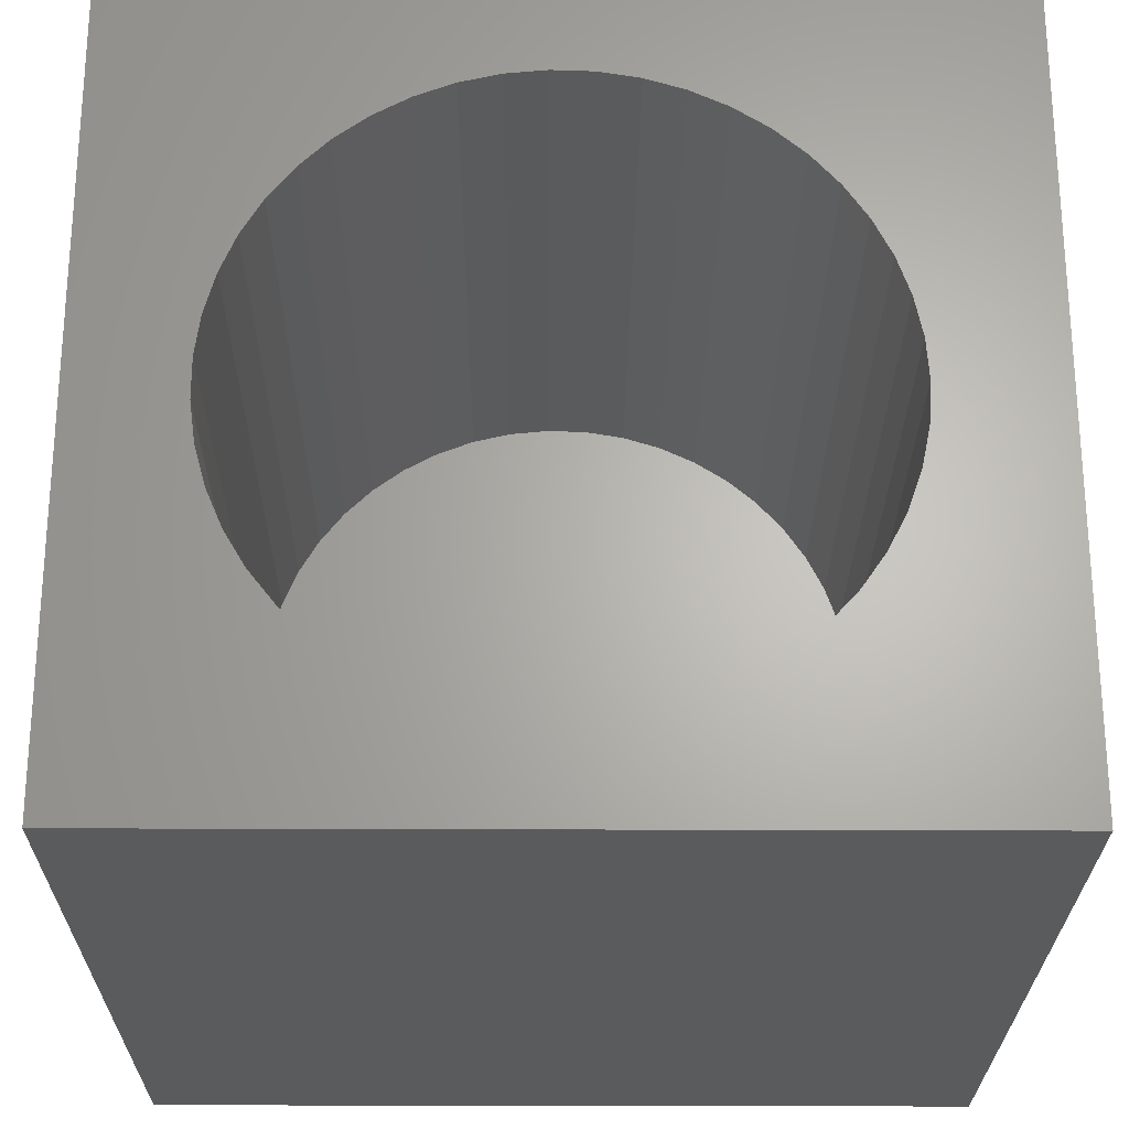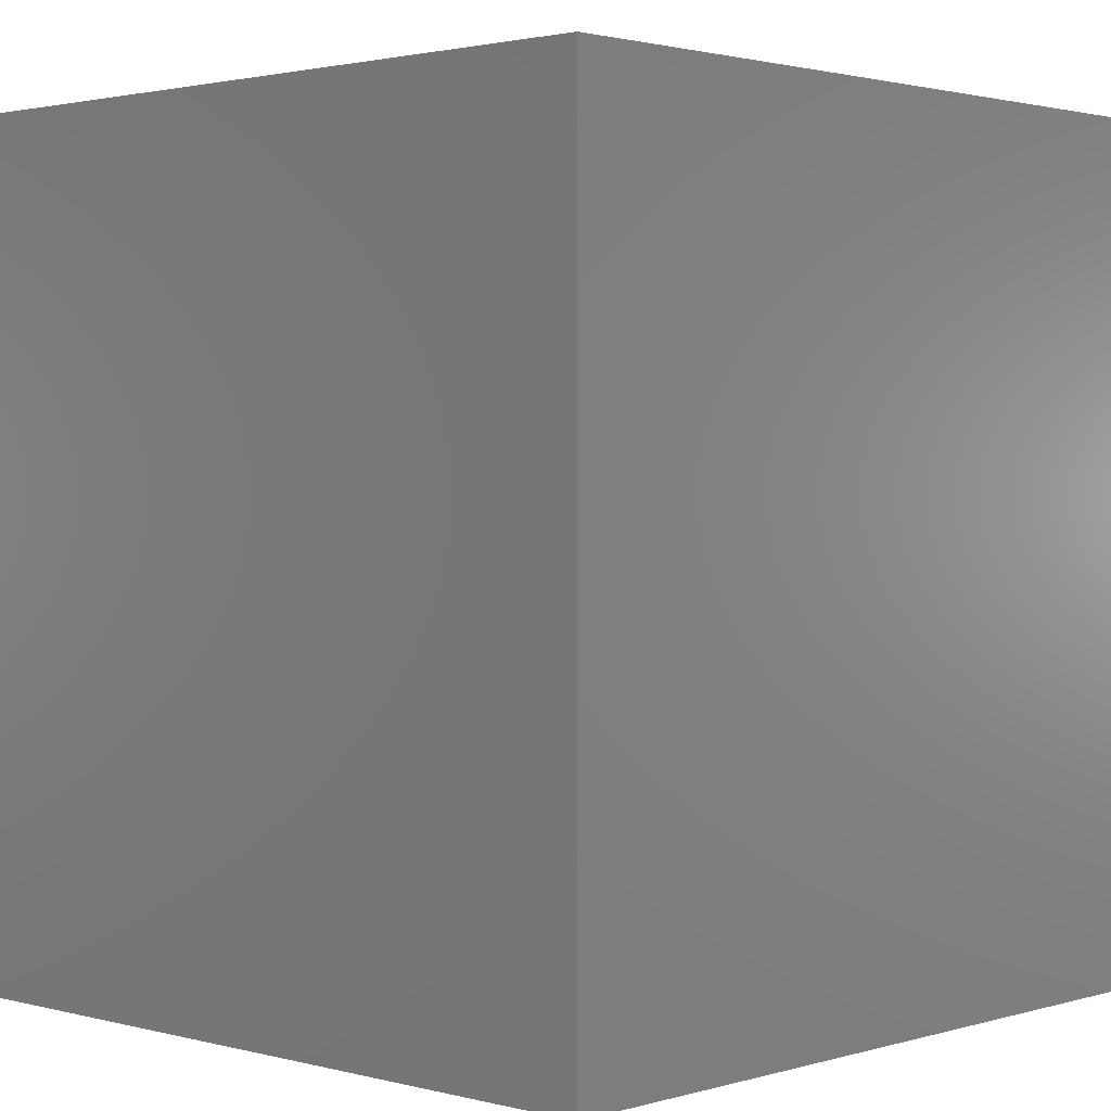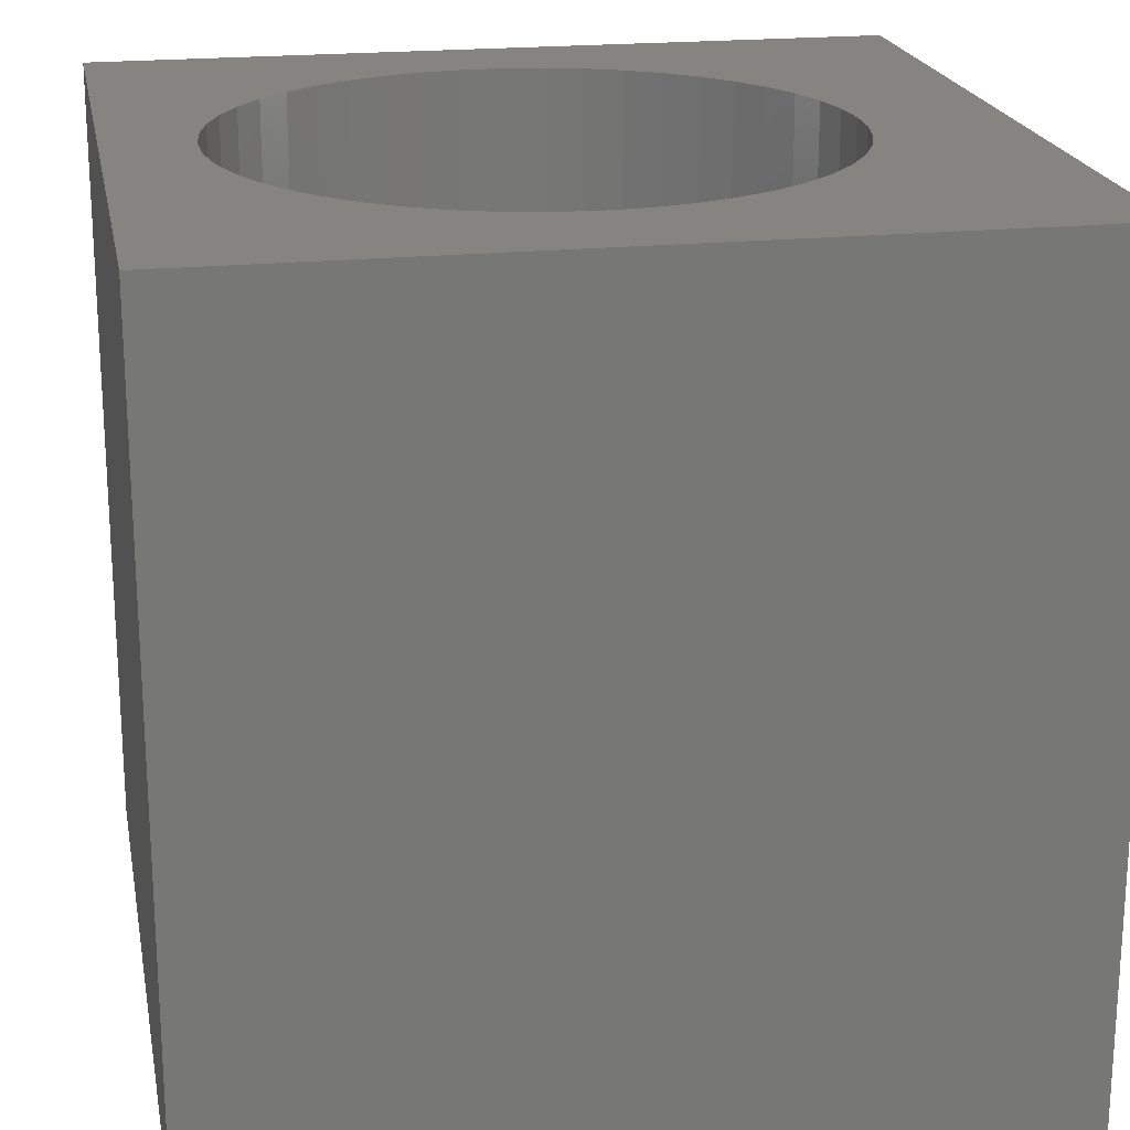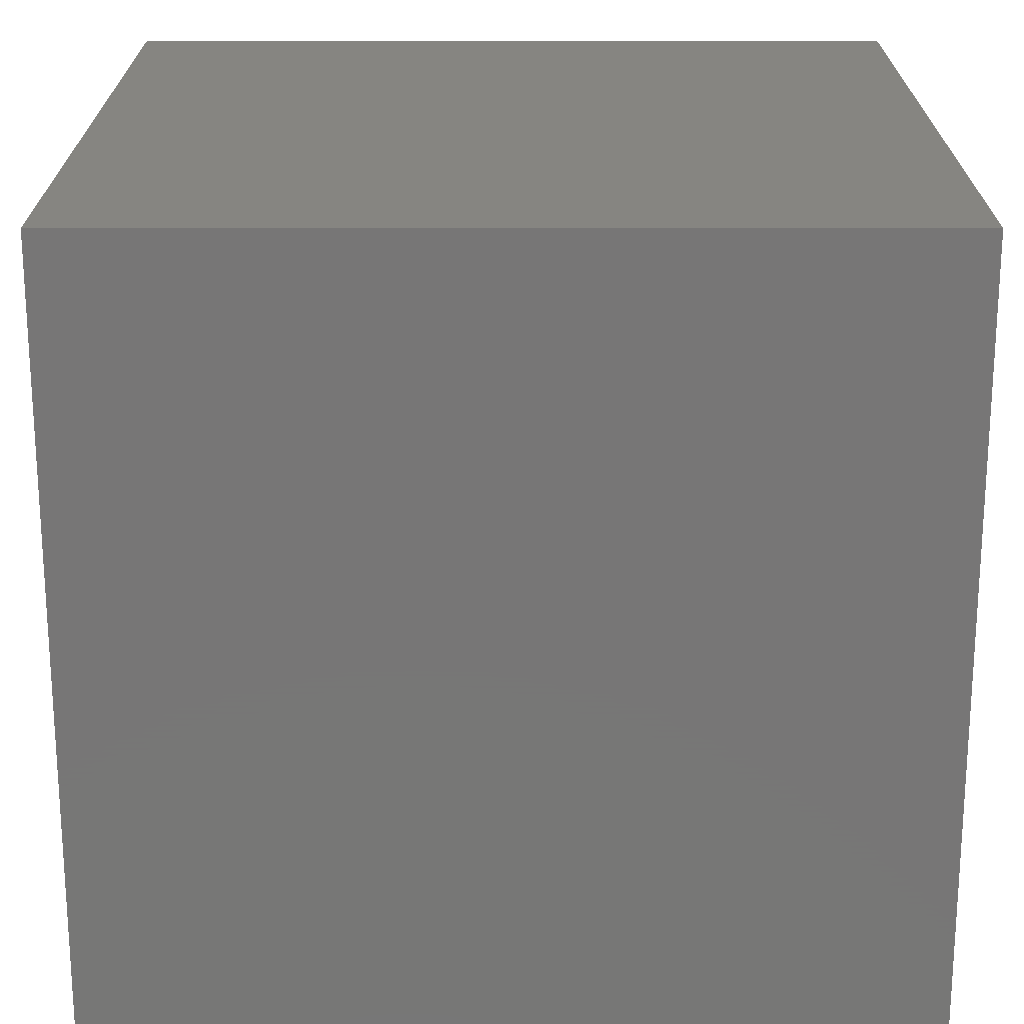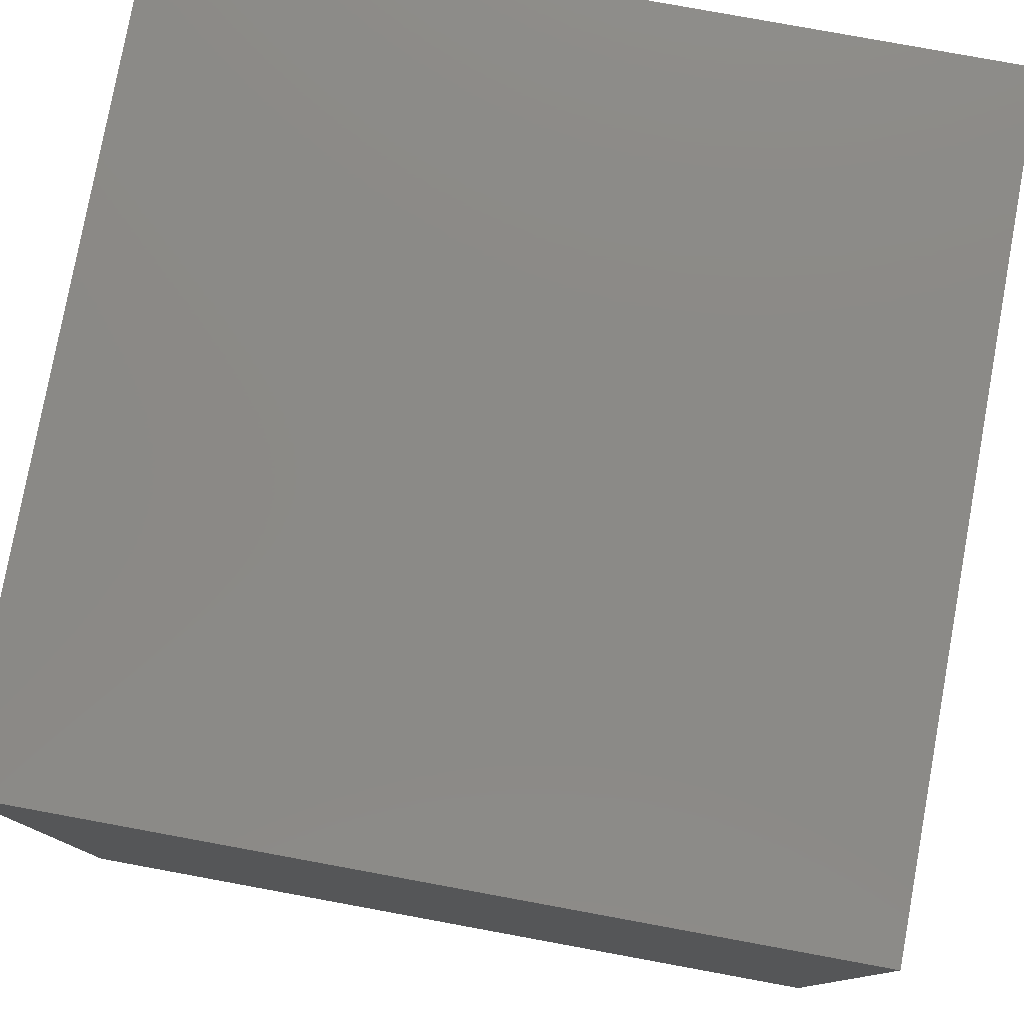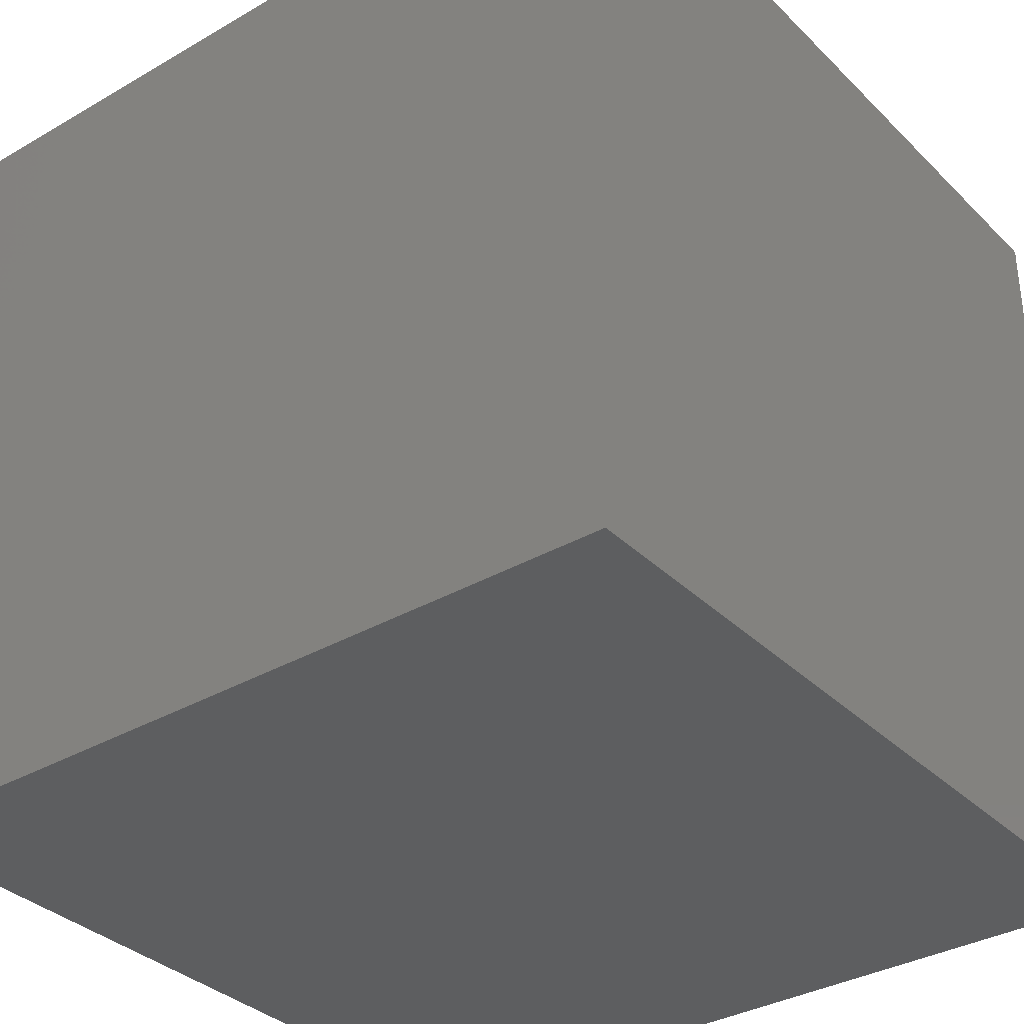
<metadata>
{"format":"stl","ext":"stl","renderer":"f3d","projection":"perspective","resolution":1024,"background":"white","views":[{"elev":-24.9,"azim":-0.4,"up":"+Y"},{"elev":1.8,"azim":-136.6,"up":"+Z"},{"elev":20.5,"azim":79.4,"up":"+Z"},{"elev":-69.1,"azim":90.0,"up":"+Z"},{"elev":78.8,"azim":-79.6,"up":"+Y"},{"elev":-34.5,"azim":37.9,"up":"+Z"}]}
</metadata>
<code>
# stl→obj: 102 verts, 200 faces
v 0 10 10
v 0 10 0
v 0 0 10
v 0 0 0
v 8.284 3.269 10
v 8.065 2.835 10
v 10 0 10
v 8.444 3.729 10
v 4.325 8.283 10
v 4.809 8.331 10
v 7.789 2.434 10
v 7.463 2.073 10
v 7.091 1.759 10
v 5.775 8.234 10
v 6.24 8.09 10
v 10 10 10
v 6.681 7.885 10
v 7.091 7.623 10
v 7.463 7.309 10
v 7.789 6.948 10
v 6.681 1.497 10
v 6.24 1.292 10
v 5.775 1.148 10
v 5.295 8.315 10
v 8.065 6.547 10
v 8.284 6.113 10
v 8.444 5.653 10
v 8.541 5.176 10
v 8.573 4.691 10
v 8.541 4.205 10
v 5.295 1.067 10
v 4.809 1.051 10
v 4.325 1.099 10
v 2.971 7.761 10
v 3.398 7.995 10
v 3.852 8.17 10
v 3.852 1.212 10
v 3.398 1.387 10
v 2.971 1.621 10
v 2.579 1.909 10
v 2.229 2.248 10
v 1.928 2.63 10
v 1.68 3.048 10
v 1.49 3.496 10
v 1.361 3.965 10
v 1.49 5.886 10
v 1.68 6.334 10
v 1.928 6.752 10
v 2.229 7.134 10
v 2.579 7.473 10
v 1.296 4.448 10
v 1.296 4.934 10
v 1.361 5.416 10
v 10 10 0
v 10 0 0
v 8.541 4.205 1.904
v 8.573 4.691 1.904
v 8.541 5.176 1.904
v 8.444 5.653 1.904
v 8.284 6.113 1.904
v 8.065 6.547 1.904
v 7.789 6.948 1.904
v 7.463 7.309 1.904
v 7.091 7.623 1.904
v 6.681 7.885 1.904
v 6.24 8.09 1.904
v 5.775 8.234 1.904
v 5.295 8.315 1.904
v 4.809 8.331 1.904
v 4.325 8.283 1.904
v 3.852 8.17 1.904
v 3.398 7.995 1.904
v 2.971 7.761 1.904
v 2.579 7.473 1.904
v 2.229 7.134 1.904
v 1.928 6.752 1.904
v 1.68 6.334 1.904
v 1.49 5.886 1.904
v 1.361 5.416 1.904
v 1.296 4.934 1.904
v 1.296 4.448 1.904
v 1.361 3.965 1.904
v 1.49 3.496 1.904
v 1.68 3.048 1.904
v 1.928 2.63 1.904
v 2.229 2.248 1.904
v 2.579 1.909 1.904
v 2.971 1.621 1.904
v 3.398 1.387 1.904
v 3.852 1.212 1.904
v 4.325 1.099 1.904
v 4.809 1.051 1.904
v 5.295 1.067 1.904
v 5.775 1.148 1.904
v 6.24 1.292 1.904
v 6.681 1.497 1.904
v 7.091 1.759 1.904
v 7.463 2.073 1.904
v 7.789 2.434 1.904
v 8.065 2.835 1.904
v 8.284 3.269 1.904
v 8.444 3.729 1.904
f 1 2 3
f 3 2 4
f 5 6 7
f 5 7 8
f 9 10 1
f 6 11 7
f 7 11 12
f 7 12 13
f 14 15 16
f 16 15 17
f 17 18 16
f 16 18 19
f 16 19 20
f 13 21 7
f 7 21 22
f 7 22 23
f 1 10 16
f 16 10 24
f 16 24 14
f 20 25 16
f 16 25 26
f 16 26 27
f 27 28 16
f 16 28 29
f 16 29 7
f 7 29 30
f 7 30 8
f 23 31 7
f 7 31 32
f 7 32 3
f 3 32 33
f 34 35 1
f 1 35 36
f 1 36 9
f 33 37 3
f 3 37 38
f 3 38 39
f 39 40 3
f 3 40 41
f 3 41 42
f 42 43 3
f 3 43 44
f 3 44 45
f 46 47 1
f 1 47 48
f 48 49 1
f 1 49 50
f 1 50 34
f 45 51 3
f 3 51 52
f 3 52 1
f 1 52 53
f 1 53 46
f 54 16 55
f 55 16 7
f 2 54 4
f 4 54 55
f 16 54 1
f 1 54 2
f 55 7 4
f 4 7 3
f 56 29 57
f 57 29 28
f 57 28 58
f 58 28 27
f 58 27 59
f 59 27 26
f 59 26 60
f 60 26 25
f 60 25 61
f 61 25 20
f 61 20 62
f 62 20 19
f 62 19 63
f 63 19 18
f 63 18 64
f 64 18 17
f 64 17 65
f 65 17 15
f 65 15 66
f 66 15 14
f 66 14 67
f 67 14 24
f 67 24 68
f 68 24 10
f 68 10 69
f 69 10 9
f 69 9 70
f 70 9 36
f 70 36 71
f 71 36 35
f 71 35 72
f 72 35 34
f 72 34 73
f 73 34 50
f 73 50 74
f 74 50 49
f 74 49 75
f 75 49 48
f 75 48 76
f 76 48 47
f 76 47 77
f 77 47 46
f 77 46 78
f 78 46 53
f 78 53 79
f 79 53 52
f 79 52 80
f 80 52 51
f 80 51 81
f 81 51 45
f 81 45 82
f 82 45 44
f 82 44 83
f 83 44 43
f 83 43 84
f 84 43 42
f 84 42 85
f 85 42 41
f 85 41 86
f 86 41 40
f 86 40 87
f 87 40 39
f 87 39 88
f 88 39 38
f 88 38 89
f 89 38 37
f 89 37 90
f 90 37 33
f 90 33 91
f 91 33 32
f 91 32 92
f 92 32 31
f 92 31 93
f 93 31 23
f 93 23 94
f 94 23 22
f 94 22 95
f 95 22 21
f 95 21 96
f 96 21 13
f 96 13 97
f 97 13 12
f 97 12 98
f 98 12 11
f 98 11 99
f 99 11 6
f 99 6 100
f 100 6 5
f 100 5 101
f 101 5 8
f 101 8 102
f 102 8 30
f 102 30 56
f 56 30 29
f 84 99 100
f 58 84 57
f 57 84 56
f 58 59 84
f 84 59 60
f 84 60 61
f 61 62 84
f 84 62 63
f 84 63 64
f 64 65 84
f 84 65 66
f 84 66 67
f 93 94 84
f 84 94 95
f 84 95 96
f 96 97 84
f 84 97 98
f 84 98 99
f 100 101 84
f 84 101 102
f 84 102 56
f 91 85 86
f 85 91 84
f 84 91 92
f 84 92 93
f 67 68 84
f 84 68 69
f 84 69 70
f 82 83 72
f 72 83 84
f 72 84 71
f 71 84 70
f 74 75 81
f 81 75 76
f 86 87 91
f 91 87 88
f 91 88 90
f 90 88 89
f 82 72 81
f 81 72 73
f 81 73 74
f 76 77 81
f 81 77 78
f 81 78 80
f 80 78 79

</code>
